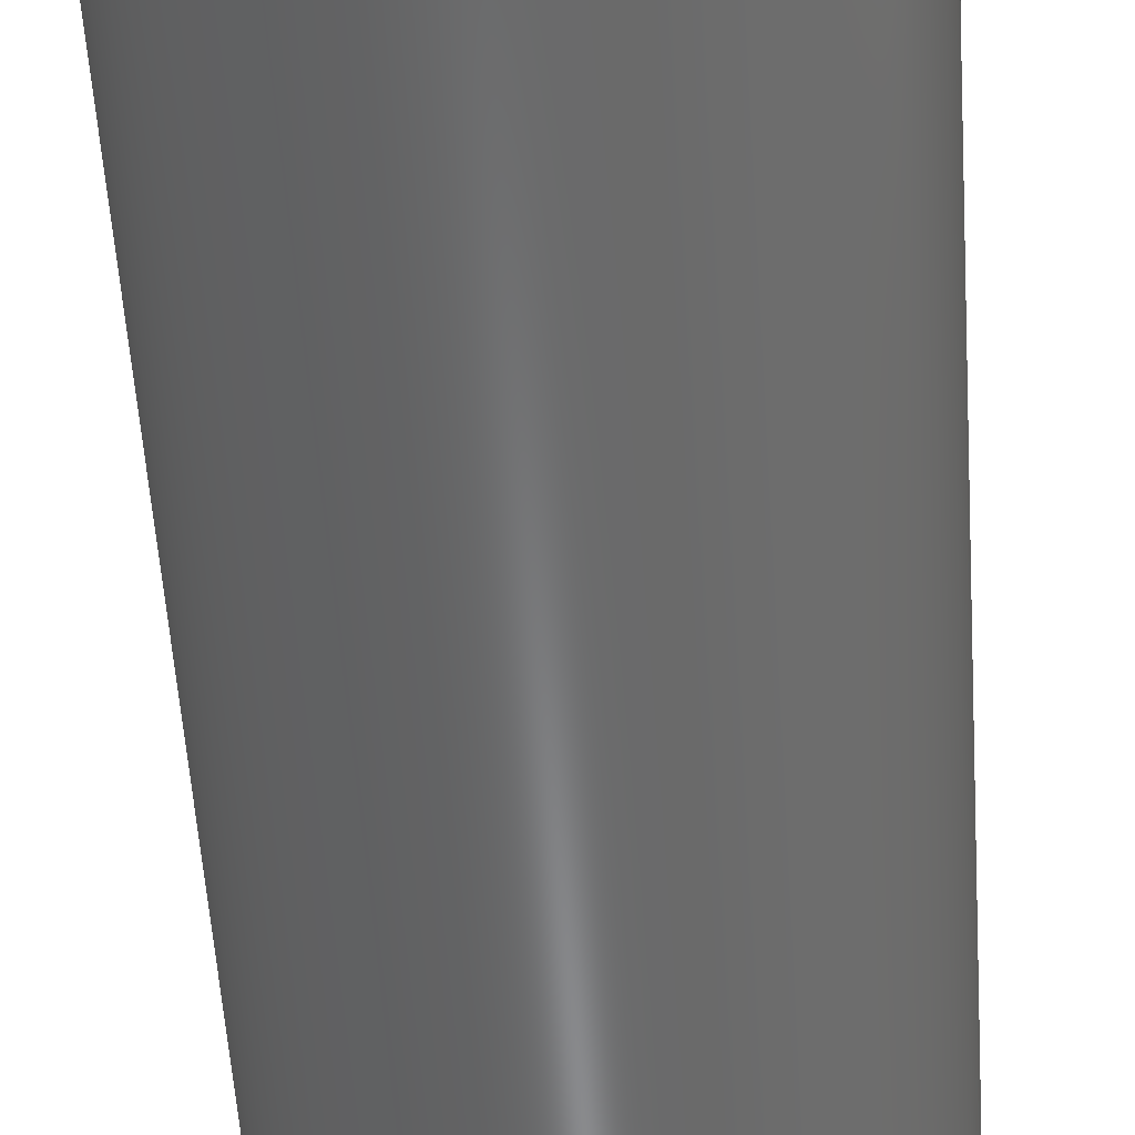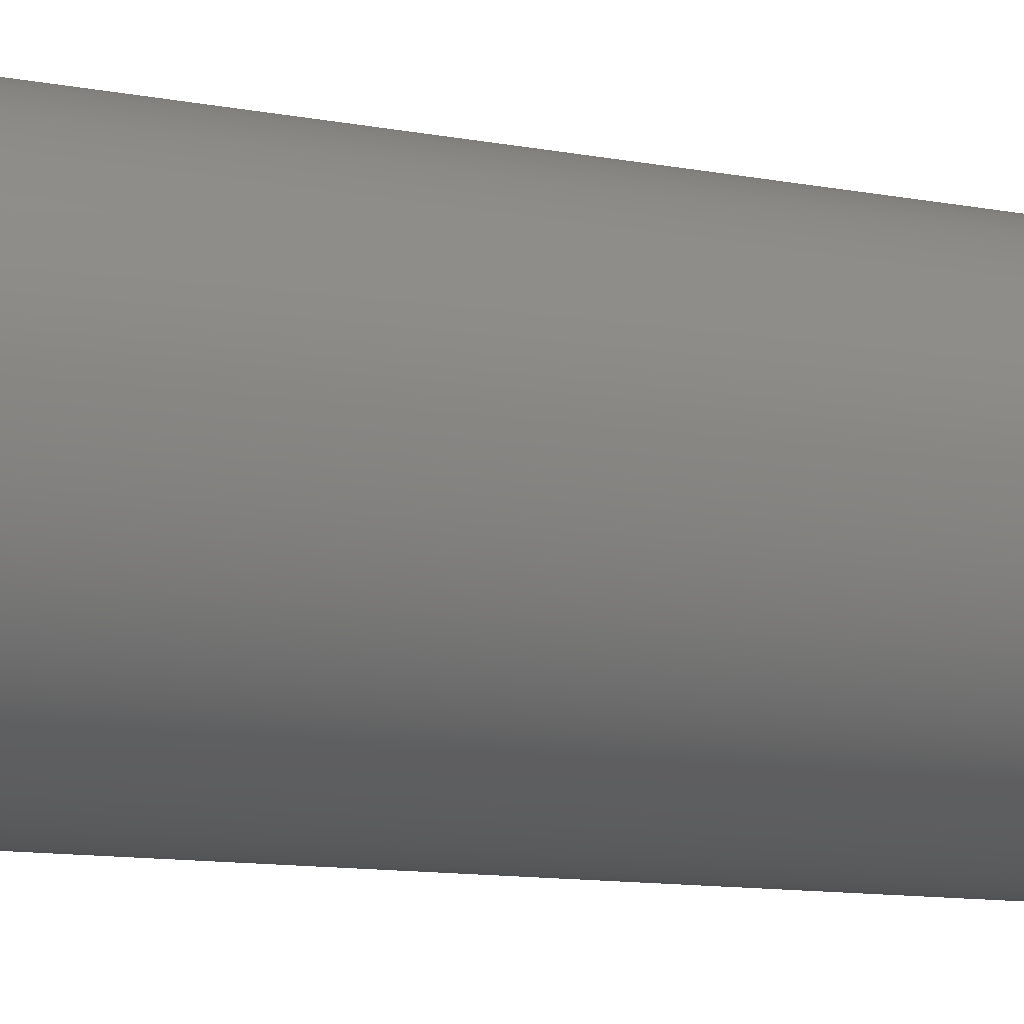
<metadata>
{"format":"step","ext":"stp","renderer":"f3d","projection":"perspective","resolution":1024,"background":"white","views":[{"elev":-56.2,"azim":3.8,"up":"+Y"},{"elev":-11.3,"azim":65.0,"up":"+Y"}]}
</metadata>
<code>
ISO-10303-21;
DATA;
#1=MECHANICAL_DESIGN_GEOMETRIC_PRESENTATION_REPRESENTATION('',(#12,#13,
#14,#15,#9,#10,#11),#418);
#2=DIMENSIONAL_EXPONENTS(0,0,0,0,0,0,0);
#3=(
CONVERSION_BASED_UNIT('degree',#4)
NAMED_UNIT(#2)
PLANE_ANGLE_UNIT()
);
#4=PLANE_ANGLE_MEASURE_WITH_UNIT(PLANE_ANGLE_MEASURE(0.01745),#421);
#5=PRESENTATION_LAYER_ASSIGNMENT('3D','',(#223,#224,#225,#226,#227,#228,
#229));
#6=TOROIDAL_SURFACE($,#264,25,0.5);
#7=SHAPE_REPRESENTATION_RELATIONSHIP('SRR','None',#424,#8);
#8=ADVANCED_BREP_SHAPE_REPRESENTATION($,(#223,#224,#225,#226,#227,#228,
#229),#417);
#9=STYLED_ITEM($,(#434),#223);
#10=STYLED_ITEM($,(#435),#224);
#11=STYLED_ITEM($,(#435),#225);
#12=STYLED_ITEM($,(#435),#226);
#13=STYLED_ITEM($,(#435),#227);
#14=STYLED_ITEM($,(#435),#228);
#15=STYLED_ITEM($,(#435),#229);
#16=PLANE($,#234);
#17=PLANE($,#235);
#18=PLANE($,#239);
#19=PLANE($,#240);
#20=PLANE($,#244);
#21=PLANE($,#245);
#22=PLANE($,#249);
#23=PLANE($,#250);
#24=PLANE($,#254);
#25=PLANE($,#255);
#26=PLANE($,#259);
#27=PLANE($,#260);
#28=PLANE($,#269);
#29=PLANE($,#270);
#30=PLANE($,#271);
#31=FACE_BOUND($,#66,.T.);
#32=FACE_BOUND($,#70,.T.);
#33=FACE_BOUND($,#74,.T.);
#34=FACE_BOUND($,#78,.T.);
#35=FACE_BOUND($,#82,.T.);
#36=FACE_BOUND($,#86,.T.);
#37=FACE_BOUND($,#90,.T.);
#38=FACE_BOUND($,#92,.T.);
#39=FACE_BOUND($,#94,.T.);
#40=FACE_BOUND($,#98,.T.);
#41=FACE_OUTER_BOUND($,#65,.T.);
#42=FACE_OUTER_BOUND($,#67,.T.);
#43=FACE_OUTER_BOUND($,#68,.T.);
#44=FACE_OUTER_BOUND($,#69,.T.);
#45=FACE_OUTER_BOUND($,#71,.T.);
#46=FACE_OUTER_BOUND($,#72,.T.);
#47=FACE_OUTER_BOUND($,#73,.T.);
#48=FACE_OUTER_BOUND($,#75,.T.);
#49=FACE_OUTER_BOUND($,#76,.T.);
#50=FACE_OUTER_BOUND($,#77,.T.);
#51=FACE_OUTER_BOUND($,#79,.T.);
#52=FACE_OUTER_BOUND($,#80,.T.);
#53=FACE_OUTER_BOUND($,#81,.T.);
#54=FACE_OUTER_BOUND($,#83,.T.);
#55=FACE_OUTER_BOUND($,#84,.T.);
#56=FACE_OUTER_BOUND($,#85,.T.);
#57=FACE_OUTER_BOUND($,#87,.T.);
#58=FACE_OUTER_BOUND($,#88,.T.);
#59=FACE_OUTER_BOUND($,#89,.T.);
#60=FACE_OUTER_BOUND($,#91,.T.);
#61=FACE_OUTER_BOUND($,#93,.T.);
#62=FACE_OUTER_BOUND($,#95,.T.);
#63=FACE_OUTER_BOUND($,#96,.T.);
#64=FACE_OUTER_BOUND($,#97,.T.);
#65=EDGE_LOOP($,(#150));
#66=EDGE_LOOP($,(#151));
#67=EDGE_LOOP($,(#152));
#68=EDGE_LOOP($,(#153));
#69=EDGE_LOOP($,(#154));
#70=EDGE_LOOP($,(#155));
#71=EDGE_LOOP($,(#156));
#72=EDGE_LOOP($,(#157));
#73=EDGE_LOOP($,(#158));
#74=EDGE_LOOP($,(#159));
#75=EDGE_LOOP($,(#160));
#76=EDGE_LOOP($,(#161));
#77=EDGE_LOOP($,(#162));
#78=EDGE_LOOP($,(#163));
#79=EDGE_LOOP($,(#164));
#80=EDGE_LOOP($,(#165));
#81=EDGE_LOOP($,(#166));
#82=EDGE_LOOP($,(#167));
#83=EDGE_LOOP($,(#168));
#84=EDGE_LOOP($,(#169));
#85=EDGE_LOOP($,(#170));
#86=EDGE_LOOP($,(#171));
#87=EDGE_LOOP($,(#172));
#88=EDGE_LOOP($,(#173));
#89=EDGE_LOOP($,(#174));
#90=EDGE_LOOP($,(#175));
#91=EDGE_LOOP($,(#176));
#92=EDGE_LOOP($,(#177));
#93=EDGE_LOOP($,(#178));
#94=EDGE_LOOP($,(#179));
#95=EDGE_LOOP($,(#180));
#96=EDGE_LOOP($,(#181));
#97=EDGE_LOOP($,(#182));
#98=EDGE_LOOP($,(#183));
#99=CIRCLE($,#232,24.75);
#100=CIRCLE($,#233,24.75);
#101=CIRCLE($,#237,0.6);
#102=CIRCLE($,#238,0.6);
#103=CIRCLE($,#242,0.6);
#104=CIRCLE($,#243,0.6);
#105=CIRCLE($,#247,0.6);
#106=CIRCLE($,#248,0.6);
#107=CIRCLE($,#252,0.6);
#108=CIRCLE($,#253,0.6);
#109=CIRCLE($,#257,1);
#110=CIRCLE($,#258,1);
#111=CIRCLE($,#262,25.5);
#112=CIRCLE($,#263,25.5);
#113=CIRCLE($,#265,25);
#114=CIRCLE($,#267,24.75);
#115=CIRCLE($,#268,24.75);
#116=VERTEX_POINT($,#358);
#117=VERTEX_POINT($,#360);
#118=VERTEX_POINT($,#365);
#119=VERTEX_POINT($,#367);
#120=VERTEX_POINT($,#372);
#121=VERTEX_POINT($,#374);
#122=VERTEX_POINT($,#379);
#123=VERTEX_POINT($,#381);
#124=VERTEX_POINT($,#386);
#125=VERTEX_POINT($,#388);
#126=VERTEX_POINT($,#393);
#127=VERTEX_POINT($,#395);
#128=VERTEX_POINT($,#400);
#129=VERTEX_POINT($,#402);
#130=VERTEX_POINT($,#405);
#131=VERTEX_POINT($,#408);
#132=VERTEX_POINT($,#410);
#133=EDGE_CURVE($,#116,#116,#99,.T.);
#134=EDGE_CURVE($,#117,#117,#100,.T.);
#135=EDGE_CURVE($,#118,#118,#101,.T.);
#136=EDGE_CURVE($,#119,#119,#102,.T.);
#137=EDGE_CURVE($,#120,#120,#103,.T.);
#138=EDGE_CURVE($,#121,#121,#104,.T.);
#139=EDGE_CURVE($,#122,#122,#105,.T.);
#140=EDGE_CURVE($,#123,#123,#106,.T.);
#141=EDGE_CURVE($,#124,#124,#107,.T.);
#142=EDGE_CURVE($,#125,#125,#108,.T.);
#143=EDGE_CURVE($,#126,#126,#109,.T.);
#144=EDGE_CURVE($,#127,#127,#110,.T.);
#145=EDGE_CURVE($,#128,#128,#111,.T.);
#146=EDGE_CURVE($,#129,#129,#112,.T.);
#147=EDGE_CURVE($,#130,#130,#113,.T.);
#148=EDGE_CURVE($,#131,#131,#114,.T.);
#149=EDGE_CURVE($,#132,#132,#115,.T.);
#150=ORIENTED_EDGE($,*,*,#133,.F.);
#151=ORIENTED_EDGE($,*,*,#134,.T.);
#152=ORIENTED_EDGE($,*,*,#134,.F.);
#153=ORIENTED_EDGE($,*,*,#133,.T.);
#154=ORIENTED_EDGE($,*,*,#135,.F.);
#155=ORIENTED_EDGE($,*,*,#136,.T.);
#156=ORIENTED_EDGE($,*,*,#136,.F.);
#157=ORIENTED_EDGE($,*,*,#135,.T.);
#158=ORIENTED_EDGE($,*,*,#137,.F.);
#159=ORIENTED_EDGE($,*,*,#138,.T.);
#160=ORIENTED_EDGE($,*,*,#138,.F.);
#161=ORIENTED_EDGE($,*,*,#137,.T.);
#162=ORIENTED_EDGE($,*,*,#139,.F.);
#163=ORIENTED_EDGE($,*,*,#140,.T.);
#164=ORIENTED_EDGE($,*,*,#140,.F.);
#165=ORIENTED_EDGE($,*,*,#139,.T.);
#166=ORIENTED_EDGE($,*,*,#141,.F.);
#167=ORIENTED_EDGE($,*,*,#142,.T.);
#168=ORIENTED_EDGE($,*,*,#142,.F.);
#169=ORIENTED_EDGE($,*,*,#141,.T.);
#170=ORIENTED_EDGE($,*,*,#143,.F.);
#171=ORIENTED_EDGE($,*,*,#144,.T.);
#172=ORIENTED_EDGE($,*,*,#144,.F.);
#173=ORIENTED_EDGE($,*,*,#143,.T.);
#174=ORIENTED_EDGE($,*,*,#145,.T.);
#175=ORIENTED_EDGE($,*,*,#146,.F.);
#176=ORIENTED_EDGE($,*,*,#147,.T.);
#177=ORIENTED_EDGE($,*,*,#146,.T.);
#178=ORIENTED_EDGE($,*,*,#148,.F.);
#179=ORIENTED_EDGE($,*,*,#149,.T.);
#180=ORIENTED_EDGE($,*,*,#149,.F.);
#181=ORIENTED_EDGE($,*,*,#147,.F.);
#182=ORIENTED_EDGE($,*,*,#145,.F.);
#183=ORIENTED_EDGE($,*,*,#148,.T.);
#184=CYLINDRICAL_SURFACE($,#231,24.75);
#185=CYLINDRICAL_SURFACE($,#236,0.6);
#186=CYLINDRICAL_SURFACE($,#241,0.6);
#187=CYLINDRICAL_SURFACE($,#246,0.6);
#188=CYLINDRICAL_SURFACE($,#251,0.6);
#189=CYLINDRICAL_SURFACE($,#256,1);
#190=CYLINDRICAL_SURFACE($,#261,25.5);
#191=CYLINDRICAL_SURFACE($,#266,24.75);
#192=ADVANCED_FACE($,(#41,#31),#184,.T.);
#193=ADVANCED_FACE($,(#42),#16,.F.);
#194=ADVANCED_FACE($,(#43),#17,.T.);
#195=ADVANCED_FACE($,(#44,#32),#185,.T.);
#196=ADVANCED_FACE($,(#45),#18,.F.);
#197=ADVANCED_FACE($,(#46),#19,.T.);
#198=ADVANCED_FACE($,(#47,#33),#186,.T.);
#199=ADVANCED_FACE($,(#48),#20,.F.);
#200=ADVANCED_FACE($,(#49),#21,.T.);
#201=ADVANCED_FACE($,(#50,#34),#187,.T.);
#202=ADVANCED_FACE($,(#51),#22,.F.);
#203=ADVANCED_FACE($,(#52),#23,.T.);
#204=ADVANCED_FACE($,(#53,#35),#188,.T.);
#205=ADVANCED_FACE($,(#54),#24,.F.);
#206=ADVANCED_FACE($,(#55),#25,.T.);
#207=ADVANCED_FACE($,(#56,#36),#189,.T.);
#208=ADVANCED_FACE($,(#57),#26,.F.);
#209=ADVANCED_FACE($,(#58),#27,.T.);
#210=ADVANCED_FACE($,(#59,#37),#190,.T.);
#211=ADVANCED_FACE($,(#60,#38),#6,.T.);
#212=ADVANCED_FACE($,(#61,#39),#191,.F.);
#213=ADVANCED_FACE($,(#62),#28,.F.);
#214=ADVANCED_FACE($,(#63),#29,.T.);
#215=ADVANCED_FACE($,(#64,#40),#30,.F.);
#216=CLOSED_SHELL($,(#192,#193,#194));
#217=CLOSED_SHELL($,(#195,#196,#197));
#218=CLOSED_SHELL($,(#198,#199,#200));
#219=CLOSED_SHELL($,(#201,#202,#203));
#220=CLOSED_SHELL($,(#204,#205,#206));
#221=CLOSED_SHELL($,(#207,#208,#209));
#222=CLOSED_SHELL($,(#210,#211,#212,#213,#214,#215));
#223=MANIFOLD_SOLID_BREP('16A0',#216);
#224=MANIFOLD_SOLID_BREP('16A1',#217);
#225=MANIFOLD_SOLID_BREP('16A2',#218);
#226=MANIFOLD_SOLID_BREP('16A3',#219);
#227=MANIFOLD_SOLID_BREP('16A4',#220);
#228=MANIFOLD_SOLID_BREP('16A5',#221);
#229=MANIFOLD_SOLID_BREP('16A6',#222);
#230=AXIS2_PLACEMENT_3D('placement',#356,#272,#273);
#231=AXIS2_PLACEMENT_3D($,#357,#274,#275);
#232=AXIS2_PLACEMENT_3D($,#359,#276,#277);
#233=AXIS2_PLACEMENT_3D($,#361,#278,#279);
#234=AXIS2_PLACEMENT_3D($,#362,#280,#281);
#235=AXIS2_PLACEMENT_3D($,#363,#282,#283);
#236=AXIS2_PLACEMENT_3D($,#364,#284,#285);
#237=AXIS2_PLACEMENT_3D($,#366,#286,#287);
#238=AXIS2_PLACEMENT_3D($,#368,#288,#289);
#239=AXIS2_PLACEMENT_3D($,#369,#290,#291);
#240=AXIS2_PLACEMENT_3D($,#370,#292,#293);
#241=AXIS2_PLACEMENT_3D($,#371,#294,#295);
#242=AXIS2_PLACEMENT_3D($,#373,#296,#297);
#243=AXIS2_PLACEMENT_3D($,#375,#298,#299);
#244=AXIS2_PLACEMENT_3D($,#376,#300,#301);
#245=AXIS2_PLACEMENT_3D($,#377,#302,#303);
#246=AXIS2_PLACEMENT_3D($,#378,#304,#305);
#247=AXIS2_PLACEMENT_3D($,#380,#306,#307);
#248=AXIS2_PLACEMENT_3D($,#382,#308,#309);
#249=AXIS2_PLACEMENT_3D($,#383,#310,#311);
#250=AXIS2_PLACEMENT_3D($,#384,#312,#313);
#251=AXIS2_PLACEMENT_3D($,#385,#314,#315);
#252=AXIS2_PLACEMENT_3D($,#387,#316,#317);
#253=AXIS2_PLACEMENT_3D($,#389,#318,#319);
#254=AXIS2_PLACEMENT_3D($,#390,#320,#321);
#255=AXIS2_PLACEMENT_3D($,#391,#322,#323);
#256=AXIS2_PLACEMENT_3D($,#392,#324,#325);
#257=AXIS2_PLACEMENT_3D($,#394,#326,#327);
#258=AXIS2_PLACEMENT_3D($,#396,#328,#329);
#259=AXIS2_PLACEMENT_3D($,#397,#330,#331);
#260=AXIS2_PLACEMENT_3D($,#398,#332,#333);
#261=AXIS2_PLACEMENT_3D($,#399,#334,#335);
#262=AXIS2_PLACEMENT_3D($,#401,#336,#337);
#263=AXIS2_PLACEMENT_3D($,#403,#338,#339);
#264=AXIS2_PLACEMENT_3D($,#404,#340,#341);
#265=AXIS2_PLACEMENT_3D($,#406,#342,#343);
#266=AXIS2_PLACEMENT_3D($,#407,#344,#345);
#267=AXIS2_PLACEMENT_3D($,#409,#346,#347);
#268=AXIS2_PLACEMENT_3D($,#411,#348,#349);
#269=AXIS2_PLACEMENT_3D($,#412,#350,#351);
#270=AXIS2_PLACEMENT_3D($,#413,#352,#353);
#271=AXIS2_PLACEMENT_3D($,#414,#354,#355);
#272=DIRECTION('axis',(0,0,1));
#273=DIRECTION('refdir',(1,0,0));
#274=DIRECTION('center_axis',(0,0,-1));
#275=DIRECTION('ref_axis',(1,0,0));
#276=DIRECTION('center_axis',(0,0,1));
#277=DIRECTION('ref_axis',(1,0,0));
#278=DIRECTION('center_axis',(0,0,1));
#279=DIRECTION('ref_axis',(1,0,0));
#280=DIRECTION('center_axis',(0,0,1));
#281=DIRECTION('ref_axis',(1,0,0));
#282=DIRECTION('center_axis',(0,0,1));
#283=DIRECTION('ref_axis',(1,0,0));
#284=DIRECTION('center_axis',(0,0,-1));
#285=DIRECTION('ref_axis',(1,0,0));
#286=DIRECTION('center_axis',(0,0,1));
#287=DIRECTION('ref_axis',(1,0,0));
#288=DIRECTION('center_axis',(0,0,1));
#289=DIRECTION('ref_axis',(1,0,0));
#290=DIRECTION('center_axis',(0,0,1));
#291=DIRECTION('ref_axis',(1,0,0));
#292=DIRECTION('center_axis',(0,0,1));
#293=DIRECTION('ref_axis',(1,0,0));
#294=DIRECTION('center_axis',(0,0,-1));
#295=DIRECTION('ref_axis',(1,0,0));
#296=DIRECTION('center_axis',(0,0,1));
#297=DIRECTION('ref_axis',(1,0,0));
#298=DIRECTION('center_axis',(0,0,1));
#299=DIRECTION('ref_axis',(1,0,0));
#300=DIRECTION('center_axis',(0,0,1));
#301=DIRECTION('ref_axis',(1,0,0));
#302=DIRECTION('center_axis',(0,0,1));
#303=DIRECTION('ref_axis',(1,0,0));
#304=DIRECTION('center_axis',(0,0,-1));
#305=DIRECTION('ref_axis',(1,0,0));
#306=DIRECTION('center_axis',(0,0,1));
#307=DIRECTION('ref_axis',(1,0,0));
#308=DIRECTION('center_axis',(0,0,1));
#309=DIRECTION('ref_axis',(1,0,0));
#310=DIRECTION('center_axis',(0,0,1));
#311=DIRECTION('ref_axis',(1,0,0));
#312=DIRECTION('center_axis',(0,0,1));
#313=DIRECTION('ref_axis',(1,0,0));
#314=DIRECTION('center_axis',(0,0,-1));
#315=DIRECTION('ref_axis',(1,0,0));
#316=DIRECTION('center_axis',(0,0,1));
#317=DIRECTION('ref_axis',(1,0,0));
#318=DIRECTION('center_axis',(0,0,1));
#319=DIRECTION('ref_axis',(1,0,0));
#320=DIRECTION('center_axis',(0,0,1));
#321=DIRECTION('ref_axis',(1,0,0));
#322=DIRECTION('center_axis',(0,0,1));
#323=DIRECTION('ref_axis',(1,0,0));
#324=DIRECTION('center_axis',(0,0,-1));
#325=DIRECTION('ref_axis',(1,0,0));
#326=DIRECTION('center_axis',(0,0,1));
#327=DIRECTION('ref_axis',(1,0,0));
#328=DIRECTION('center_axis',(0,0,1));
#329=DIRECTION('ref_axis',(1,0,0));
#330=DIRECTION('center_axis',(0,0,1));
#331=DIRECTION('ref_axis',(1,0,0));
#332=DIRECTION('center_axis',(0,0,1));
#333=DIRECTION('ref_axis',(1,0,0));
#334=DIRECTION('center_axis',(0,0,1));
#335=DIRECTION('ref_axis',(1,0,0));
#336=DIRECTION('center_axis',(0,0,1));
#337=DIRECTION('ref_axis',(1,0,0));
#338=DIRECTION('center_axis',(0,0,1));
#339=DIRECTION('ref_axis',(-1,0,0));
#340=DIRECTION('center_axis',(0,0,-1));
#341=DIRECTION('ref_axis',(-1,0,0));
#342=DIRECTION('center_axis',(0,0,-1));
#343=DIRECTION('ref_axis',(-1,0,0));
#344=DIRECTION('center_axis',(0,0,-1));
#345=DIRECTION('ref_axis',(1,0,0));
#346=DIRECTION('center_axis',(0,0,1));
#347=DIRECTION('ref_axis',(1,0,0));
#348=DIRECTION('center_axis',(0,0,1));
#349=DIRECTION('ref_axis',(1,0,0));
#350=DIRECTION('center_axis',(0,0,1));
#351=DIRECTION('ref_axis',(1,0,0));
#352=DIRECTION('center_axis',(0,0,1));
#353=DIRECTION('ref_axis',(1,0,0));
#354=DIRECTION('center_axis',(0,0,1));
#355=DIRECTION('ref_axis',(1,0,0));
#356=CARTESIAN_POINT('',(0,0,0));
#357=CARTESIAN_POINT('Origin',(0,0,2));
#358=CARTESIAN_POINT('',(-24.75,3.031e-15,2));
#359=CARTESIAN_POINT('Origin',(0,0,2));
#360=CARTESIAN_POINT('',(-24.75,3.031e-15,1));
#361=CARTESIAN_POINT('Origin',(0,0,1));
#362=CARTESIAN_POINT('Origin',(0,0,1));
#363=CARTESIAN_POINT('Origin',(0,0,2));
#364=CARTESIAN_POINT('Origin',(18.75,-8,1));
#365=CARTESIAN_POINT('',(18.15,-8,1));
#366=CARTESIAN_POINT('Origin',(18.75,-8,1));
#367=CARTESIAN_POINT('',(18.15,-8,-3.2));
#368=CARTESIAN_POINT('Origin',(18.75,-8,-3.2));
#369=CARTESIAN_POINT('Origin',(18.75,-8,-3.2));
#370=CARTESIAN_POINT('Origin',(18.75,-8,1));
#371=CARTESIAN_POINT('Origin',(18.75,8,1));
#372=CARTESIAN_POINT('',(18.15,8,1));
#373=CARTESIAN_POINT('Origin',(18.75,8,1));
#374=CARTESIAN_POINT('',(18.15,8,-3.2));
#375=CARTESIAN_POINT('Origin',(18.75,8,-3.2));
#376=CARTESIAN_POINT('Origin',(18.75,8,-3.2));
#377=CARTESIAN_POINT('Origin',(18.75,8,1));
#378=CARTESIAN_POINT('Origin',(-18.75,8,1));
#379=CARTESIAN_POINT('',(-19.35,8,1));
#380=CARTESIAN_POINT('Origin',(-18.75,8,1));
#381=CARTESIAN_POINT('',(-19.35,8,-3.2));
#382=CARTESIAN_POINT('Origin',(-18.75,8,-3.2));
#383=CARTESIAN_POINT('Origin',(-18.75,8,-3.2));
#384=CARTESIAN_POINT('Origin',(-18.75,8,1));
#385=CARTESIAN_POINT('Origin',(-18.75,-8,1));
#386=CARTESIAN_POINT('',(-19.35,-8,1));
#387=CARTESIAN_POINT('Origin',(-18.75,-8,1));
#388=CARTESIAN_POINT('',(-19.35,-8,-3.2));
#389=CARTESIAN_POINT('Origin',(-18.75,-8,-3.2));
#390=CARTESIAN_POINT('Origin',(-18.75,-8,-3.2));
#391=CARTESIAN_POINT('Origin',(-18.75,-8,1));
#392=CARTESIAN_POINT('Origin',(0,0,1));
#393=CARTESIAN_POINT('',(-1,1.225e-16,1));
#394=CARTESIAN_POINT('Origin',(0,0,1));
#395=CARTESIAN_POINT('',(-1,1.225e-16,-3.2));
#396=CARTESIAN_POINT('Origin',(0,0,-3.2));
#397=CARTESIAN_POINT('Origin',(0,0,-3.2));
#398=CARTESIAN_POINT('Origin',(0,0,1));
#399=CARTESIAN_POINT('Origin',(0,0,0));
#400=CARTESIAN_POINT('',(-25.5,-3.123e-15,0));
#401=CARTESIAN_POINT('Origin',(0,0,0));
#402=CARTESIAN_POINT('',(-25.5,0,121.5));
#403=CARTESIAN_POINT('Origin',(0,0,121.5));
#404=CARTESIAN_POINT('Origin',(0,0,121.5));
#405=CARTESIAN_POINT('',(25,0,122));
#406=CARTESIAN_POINT('Origin',(0,0,122));
#407=CARTESIAN_POINT('Origin',(0,0,0));
#408=CARTESIAN_POINT('',(-24.75,-3.031e-15,0));
#409=CARTESIAN_POINT('Origin',(0,0,0));
#410=CARTESIAN_POINT('',(-24.75,3.031e-15,2));
#411=CARTESIAN_POINT('Origin',(0,0,2));
#412=CARTESIAN_POINT('Origin',(0,0,2));
#413=CARTESIAN_POINT('Origin',(0,0,122));
#414=CARTESIAN_POINT('Origin',(0,0,0));
#415=UNCERTAINTY_MEASURE_WITH_UNIT(LENGTH_MEASURE(0.01),#419,
'DISTANCE_ACCURACY_VALUE',
'Maximum model space distance between geometric entities at asserted c
onnectivities');
#416=UNCERTAINTY_MEASURE_WITH_UNIT(LENGTH_MEASURE(1e-06),#419,
'DISTANCE_ACCURACY_VALUE',
'Maximum model space distance between geometric entities at asserted c
onnectivities');
#417=(
GEOMETRIC_REPRESENTATION_CONTEXT(3)
GLOBAL_UNCERTAINTY_ASSIGNED_CONTEXT((#415))
GLOBAL_UNIT_ASSIGNED_CONTEXT((#419,#421,#420))
REPRESENTATION_CONTEXT('','3D')
);
#418=(
GEOMETRIC_REPRESENTATION_CONTEXT(3)
GLOBAL_UNCERTAINTY_ASSIGNED_CONTEXT((#416))
GLOBAL_UNIT_ASSIGNED_CONTEXT((#419,#3,#420))
REPRESENTATION_CONTEXT('','3D')
);
#419=(
LENGTH_UNIT()
NAMED_UNIT(*)
SI_UNIT(.MILLI.,.METRE.)
);
#420=(
NAMED_UNIT(*)
SI_UNIT($,.STERADIAN.)
SOLID_ANGLE_UNIT()
);
#421=(
NAMED_UNIT(*)
PLANE_ANGLE_UNIT()
SI_UNIT($,.RADIAN.)
);
#422=SHAPE_DEFINITION_REPRESENTATION(#423,#424);
#423=PRODUCT_DEFINITION_SHAPE('',$,#426);
#424=SHAPE_REPRESENTATION('',(#230),#417);
#425=PRODUCT_DEFINITION_CONTEXT('part definition',#430,'design');
#426=PRODUCT_DEFINITION('Product','Product',#427,#425);
#427=PRODUCT_DEFINITION_FORMATION('',$,#432);
#428=PRODUCT_RELATED_PRODUCT_CATEGORY('Product','Product',(#432));
#429=APPLICATION_PROTOCOL_DEFINITION('international standard',
'automotive_design',2009,#430);
#430=APPLICATION_CONTEXT(
'Core Data for Automotive Mechanical Design Process');
#431=PRODUCT_CONTEXT('part definition',#430,'mechanical');
#432=PRODUCT('Product','Product',$,(#431));
#433=PRESENTATION_STYLE_ASSIGNMENT((#436));
#434=PRESENTATION_STYLE_ASSIGNMENT((#437));
#435=PRESENTATION_STYLE_ASSIGNMENT((#438));
#436=SURFACE_STYLE_USAGE(.BOTH.,#439);
#437=SURFACE_STYLE_USAGE(.BOTH.,#440);
#438=SURFACE_STYLE_USAGE(.BOTH.,#441);
#439=SURFACE_SIDE_STYLE($,(#442));
#440=SURFACE_SIDE_STYLE($,(#443));
#441=SURFACE_SIDE_STYLE($,(#444));
#442=SURFACE_STYLE_FILL_AREA(#445);
#443=SURFACE_STYLE_FILL_AREA(#446);
#444=SURFACE_STYLE_FILL_AREA(#447);
#445=FILL_AREA_STYLE($,(#448));
#446=FILL_AREA_STYLE($,(#449));
#447=FILL_AREA_STYLE($,(#450));
#448=FILL_AREA_STYLE_COLOUR($,#451);
#449=FILL_AREA_STYLE_COLOUR($,#452);
#450=FILL_AREA_STYLE_COLOUR($,#453);
#451=COLOUR_RGB('',1,1,1);
#452=COLOUR_RGB('',0.3294,0.3294,0.3294);
#453=COLOUR_RGB('',0.8667,0.8667,0.8667);
ENDSEC;
END-ISO-10303-21;

</code>
